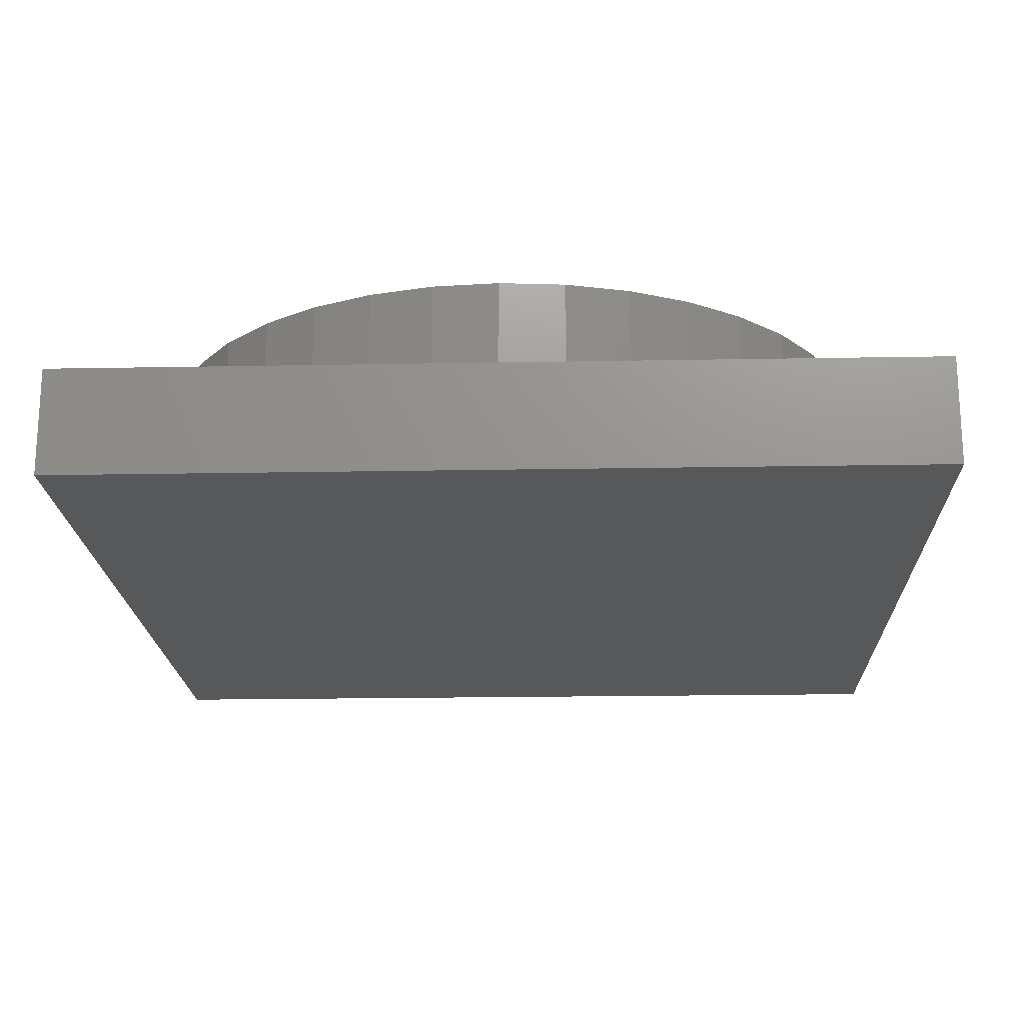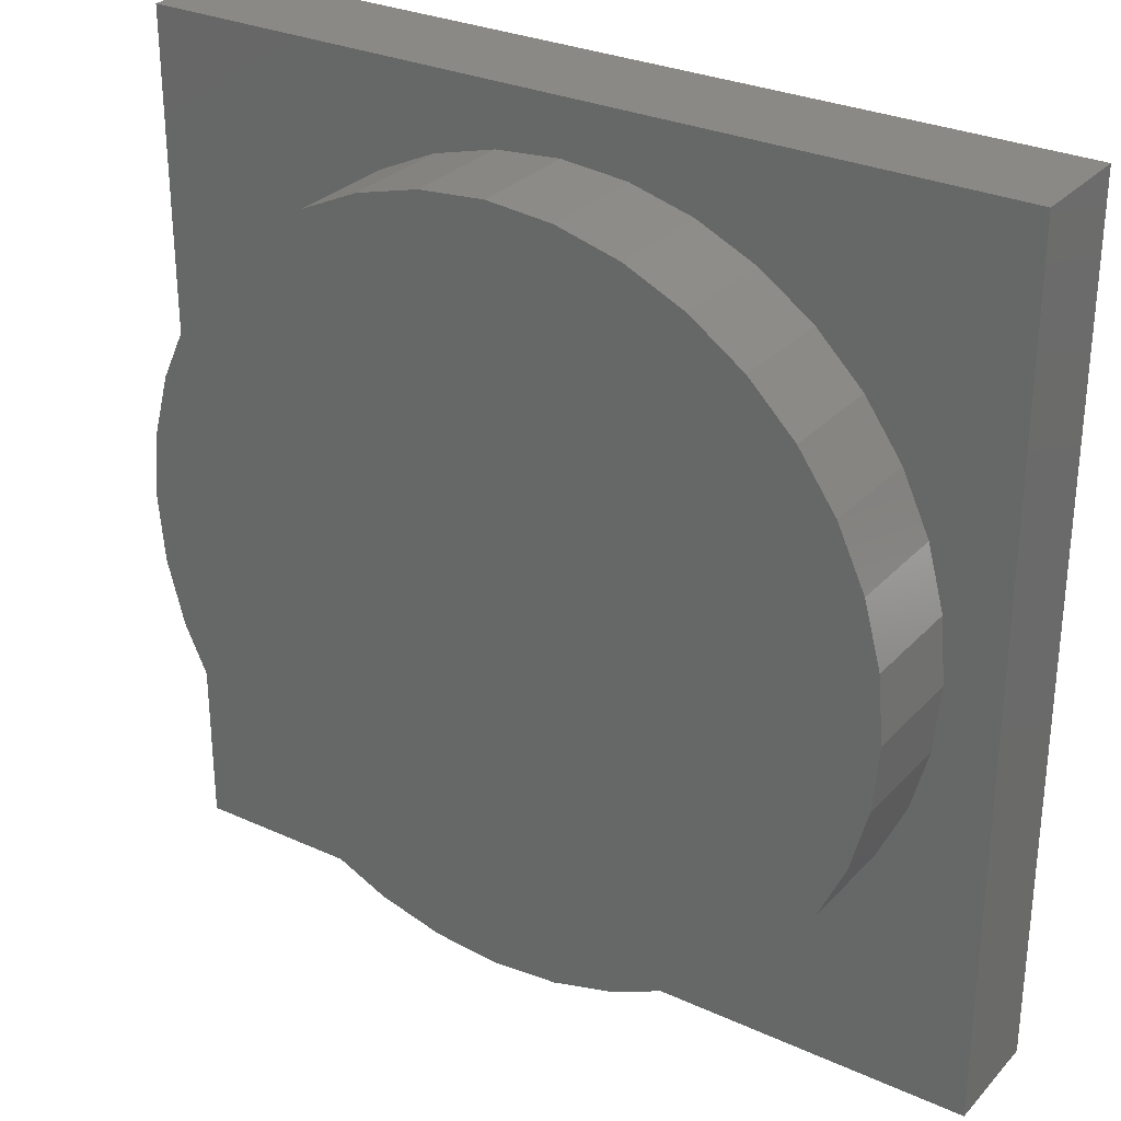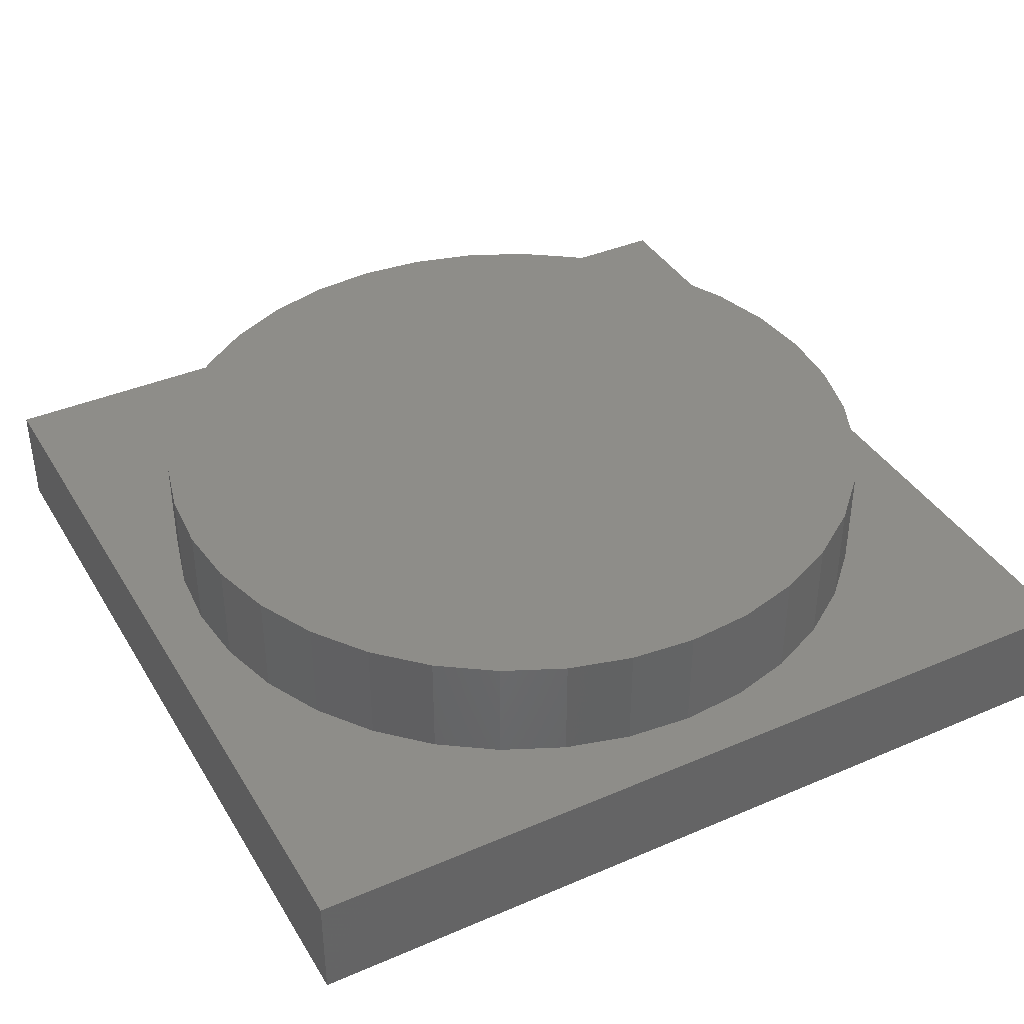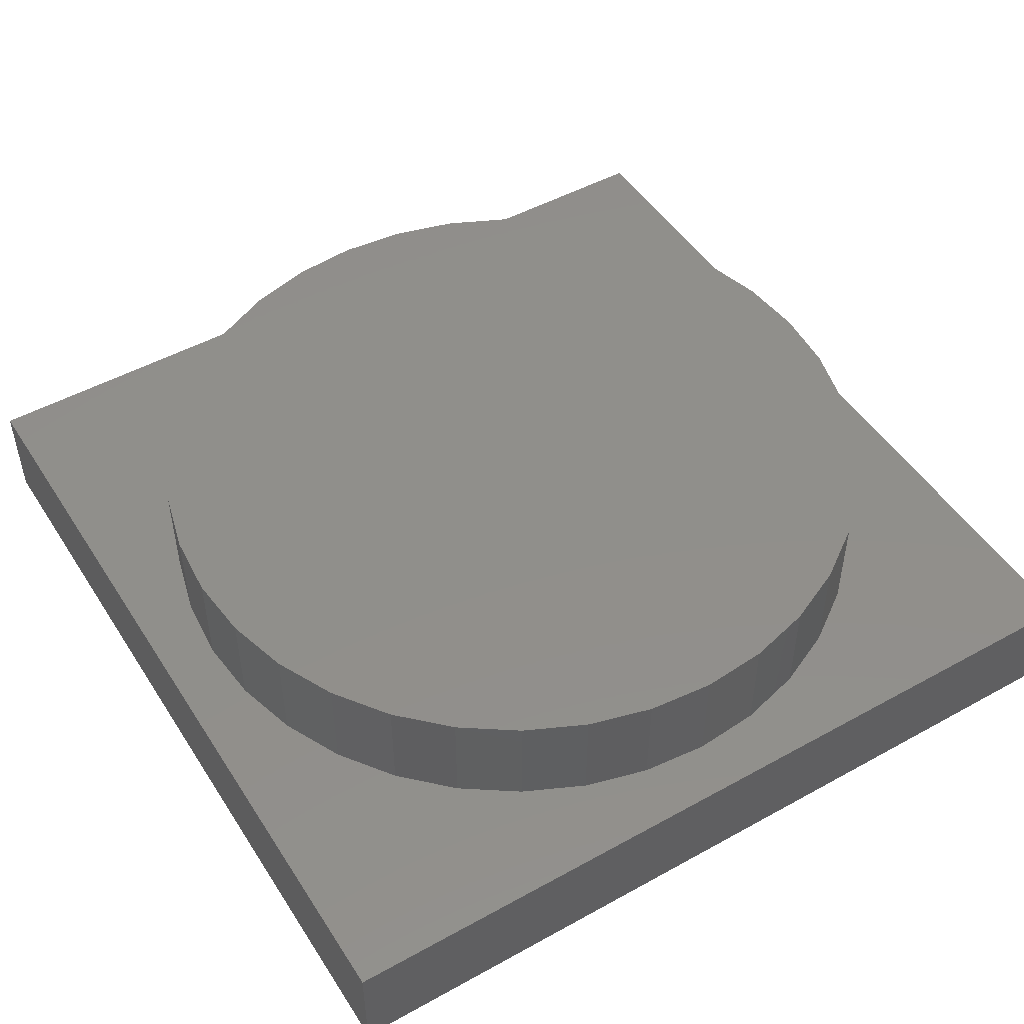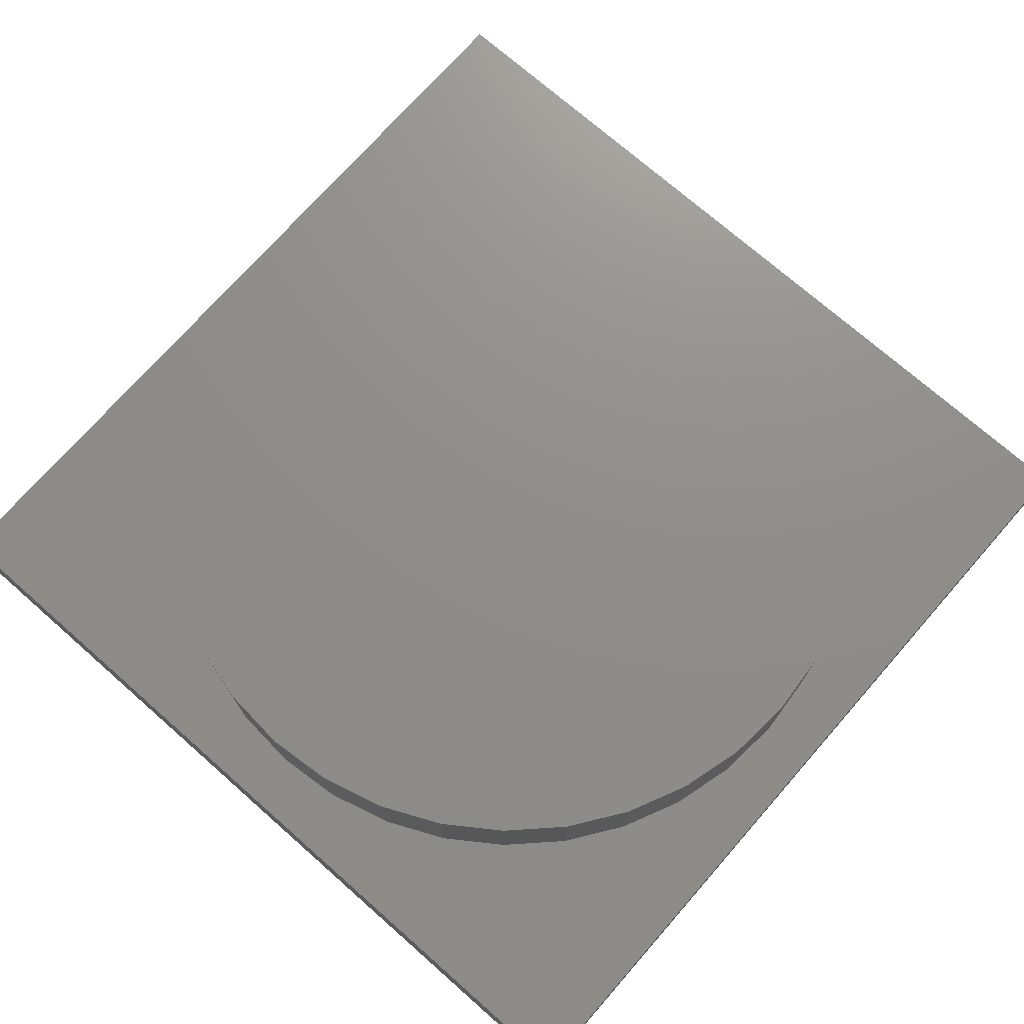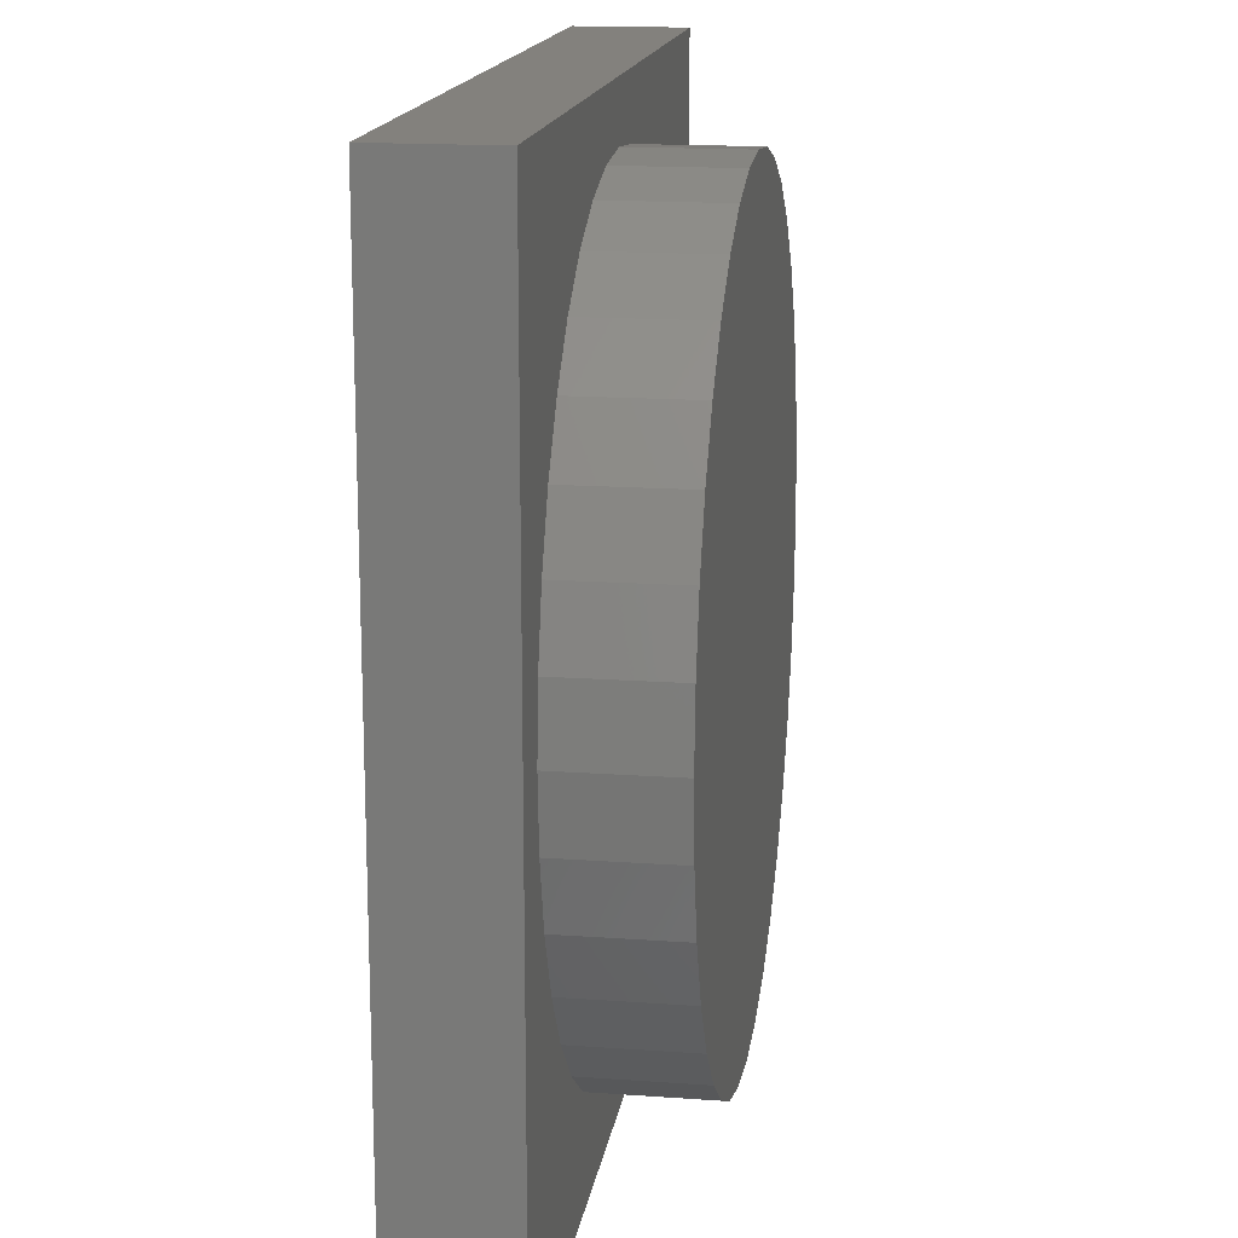
<metadata>
{"format":"stl","ext":"stl","renderer":"f3d","projection":"perspective","resolution":1024,"background":"white","views":[{"elev":-19.1,"azim":-178.0,"up":"+Z"},{"elev":29.4,"azim":33.8,"up":"+Y"},{"elev":39.0,"azim":-28.2,"up":"+Z"},{"elev":49.1,"azim":58.5,"up":"+Z"},{"elev":73.3,"azim":-48.7,"up":"+Z"},{"elev":16.1,"azim":-81.5,"up":"+Y"}]}
</metadata>
<code>
# stl→obj: 80 verts, 156 faces
v 80 0 10
v 80 80 0
v 80 80 10
v 80 0 0
v 75 40 10
v 74.47 46.08 10
v 72.89 51.97 10
v 70.31 57.5 10
v 66.81 62.5 10
v 62.5 66.81 10
v 57.5 70.31 10
v 51.97 72.89 10
v 46.08 74.47 10
v 40 75 10
v 0 80 10
v 5.532 46.08 10
v 5 40 10
v 7.111 51.97 10
v 9.689 57.5 10
v 13.19 62.5 10
v 17.5 66.81 10
v 22.5 70.31 10
v 28.03 72.89 10
v 33.92 74.47 10
v 74.47 33.92 10
v 72.89 28.03 10
v 70.31 22.5 10
v 66.81 17.5 10
v 62.5 13.19 10
v 57.5 9.689 10
v 51.97 7.111 10
v 46.08 5.532 10
v 40 5 10
v 0 0 10
v 33.92 5.532 10
v 28.03 7.111 10
v 22.5 9.689 10
v 17.5 13.19 10
v 13.19 17.5 10
v 9.689 22.5 10
v 7.111 28.03 10
v 5.532 33.92 10
v 0 0 0
v 0 80 0
v 46.08 5.532 20
v 40 5 20
v 74.47 46.08 20
v 72.89 51.97 20
v 75 40 20
v 70.31 57.5 20
v 57.5 9.689 20
v 51.97 7.111 20
v 9.689 57.5 20
v 7.111 51.97 20
v 46.08 74.47 20
v 51.97 72.89 20
v 66.81 62.5 20
v 62.5 66.81 20
v 7.111 28.03 20
v 9.689 22.5 20
v 33.92 5.532 20
v 17.5 66.81 20
v 22.5 70.31 20
v 22.5 9.689 20
v 17.5 13.19 20
v 28.03 7.111 20
v 13.19 62.5 20
v 28.03 72.89 20
v 33.92 74.47 20
v 66.81 17.5 20
v 70.31 22.5 20
v 5.532 46.08 20
v 5 40 20
v 62.5 13.19 20
v 5.532 33.92 20
v 74.47 33.92 20
v 72.89 28.03 20
v 57.5 70.31 20
v 40 75 20
v 13.19 17.5 20
f 1 2 3
f 2 1 4
f 3 5 1
f 3 6 5
f 3 7 6
f 3 8 7
f 3 9 8
f 3 10 9
f 3 11 10
f 3 12 11
f 3 13 12
f 3 14 13
f 15 14 3
f 16 15 17
f 18 15 16
f 19 15 18
f 20 15 19
f 21 15 20
f 22 15 21
f 23 15 22
f 24 15 23
f 14 15 24
f 25 1 5
f 26 1 25
f 27 1 26
f 28 1 27
f 29 1 28
f 30 1 29
f 31 1 30
f 32 1 31
f 33 1 32
f 34 33 35
f 34 17 15
f 33 34 1
f 36 34 35
f 37 34 36
f 38 34 37
f 39 34 38
f 40 34 39
f 41 34 40
f 42 34 41
f 17 34 42
f 43 15 44
f 15 43 34
f 2 15 3
f 15 2 44
f 43 1 34
f 1 43 4
f 33 45 46
f 45 33 32
f 47 7 48
f 7 47 6
f 49 6 47
f 6 49 5
f 48 8 50
f 8 48 7
f 31 51 52
f 51 31 30
f 18 53 19
f 53 18 54
f 12 55 56
f 55 12 13
f 57 10 58
f 10 57 9
f 40 59 41
f 59 40 60
f 35 46 61
f 46 35 33
f 22 62 63
f 62 22 21
f 38 64 65
f 64 38 37
f 36 61 66
f 61 36 35
f 32 52 45
f 52 32 31
f 21 67 62
f 67 21 20
f 50 9 57
f 9 50 8
f 24 68 69
f 68 24 23
f 70 27 71
f 27 70 28
f 17 72 16
f 72 17 73
f 74 28 70
f 28 74 29
f 41 75 42
f 75 41 59
f 47 76 49
f 48 76 47
f 48 77 76
f 50 77 48
f 50 71 77
f 57 71 50
f 57 70 71
f 58 70 57
f 58 74 70
f 78 74 58
f 78 51 74
f 56 51 78
f 56 52 51
f 55 52 56
f 55 45 52
f 79 45 55
f 79 46 45
f 69 46 79
f 69 61 46
f 68 61 69
f 68 66 61
f 63 66 68
f 63 64 66
f 62 64 63
f 62 65 64
f 67 65 62
f 67 80 65
f 53 80 67
f 53 60 80
f 54 60 53
f 54 59 60
f 72 59 54
f 72 75 59
f 75 72 73
f 30 74 51
f 74 30 29
f 11 56 78
f 56 11 12
f 10 78 58
f 78 10 11
f 23 63 68
f 63 23 22
f 16 54 18
f 54 16 72
f 37 66 64
f 66 37 36
f 39 60 40
f 60 39 80
f 77 25 76
f 25 77 26
f 76 5 49
f 5 76 25
f 38 80 39
f 80 38 65
f 13 79 55
f 79 13 14
f 71 26 77
f 26 71 27
f 14 69 79
f 69 14 24
f 19 67 20
f 67 19 53
f 42 73 17
f 73 42 75
f 43 2 4
f 2 43 44

</code>
